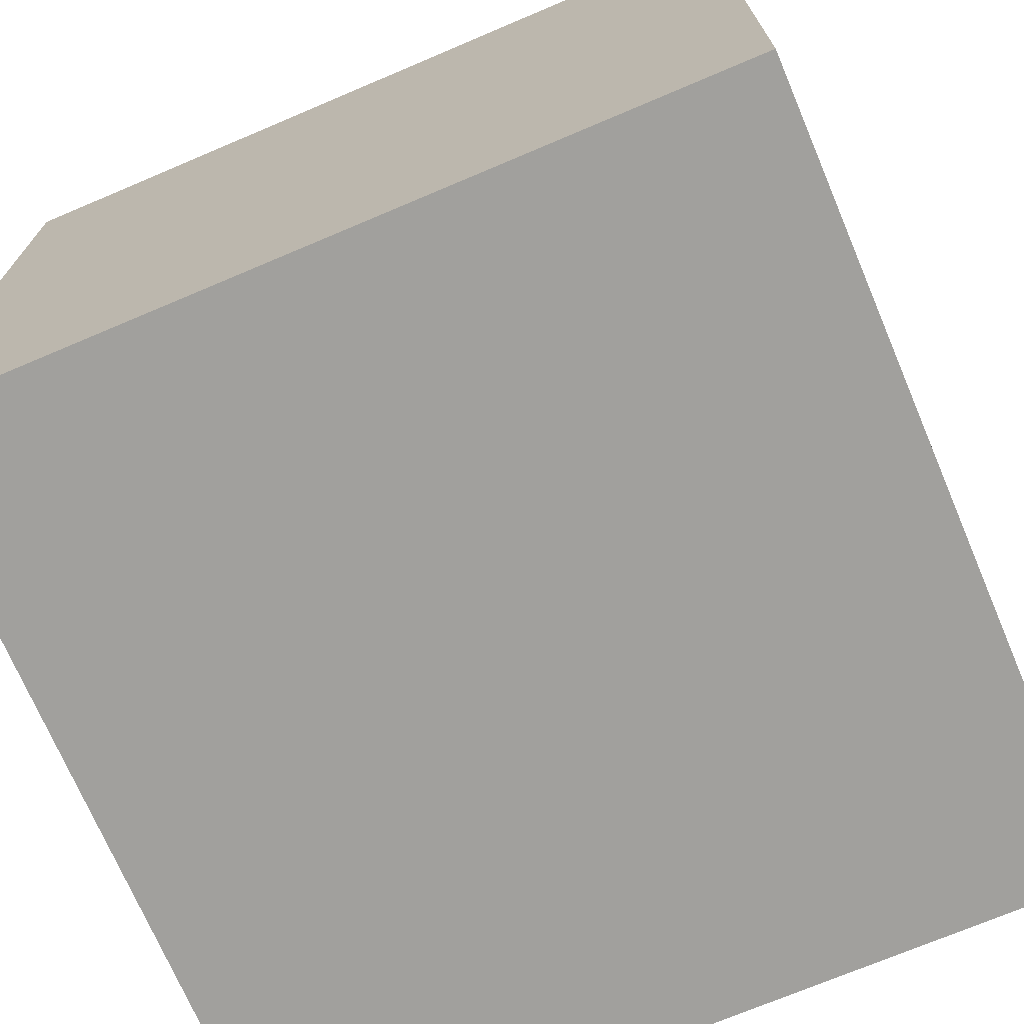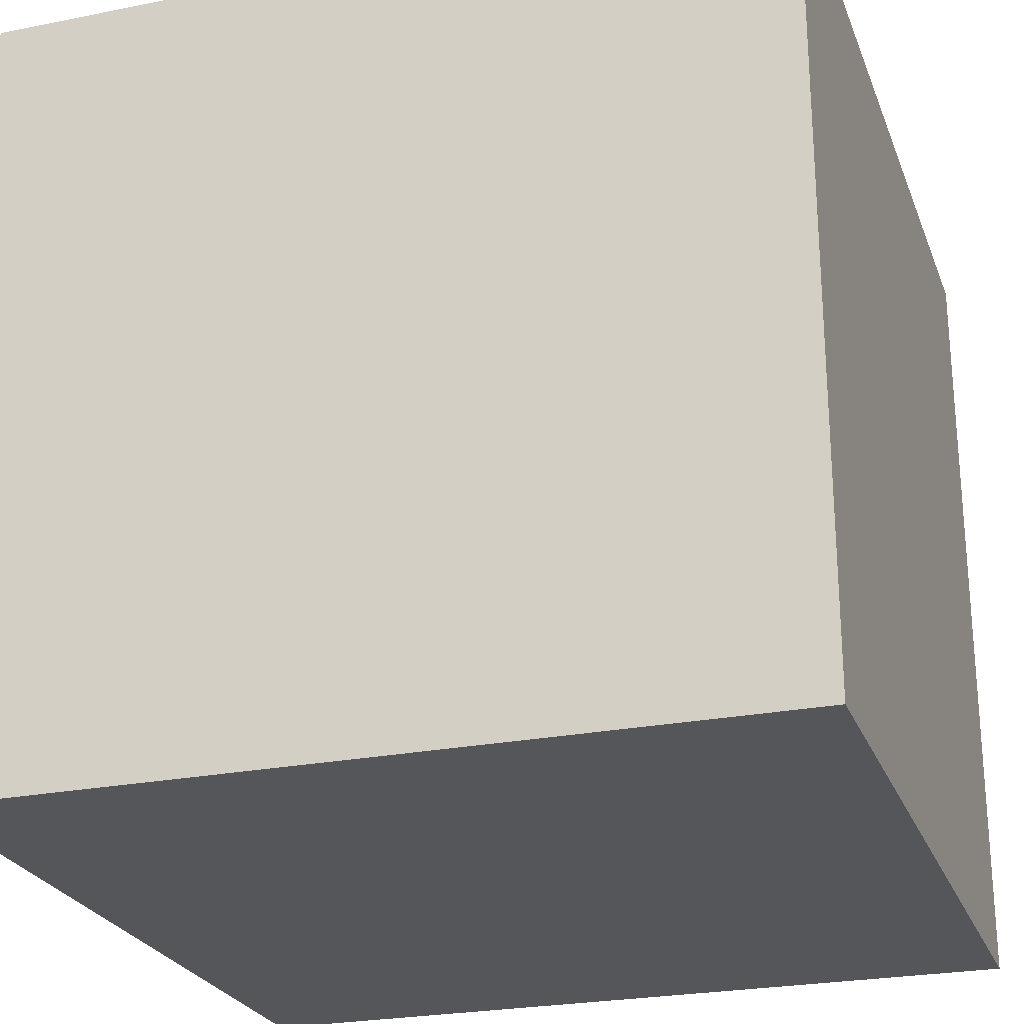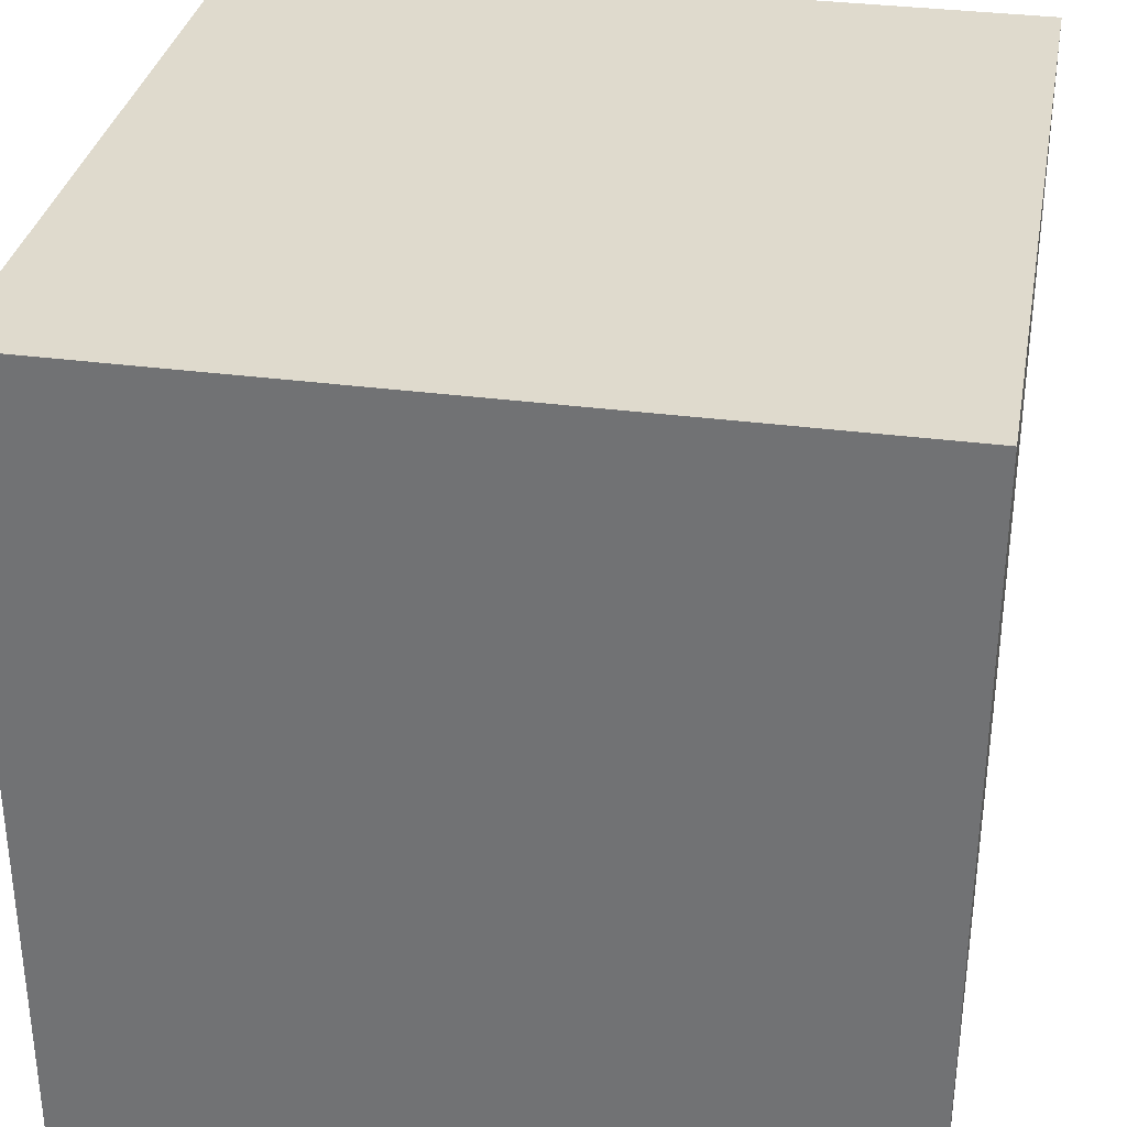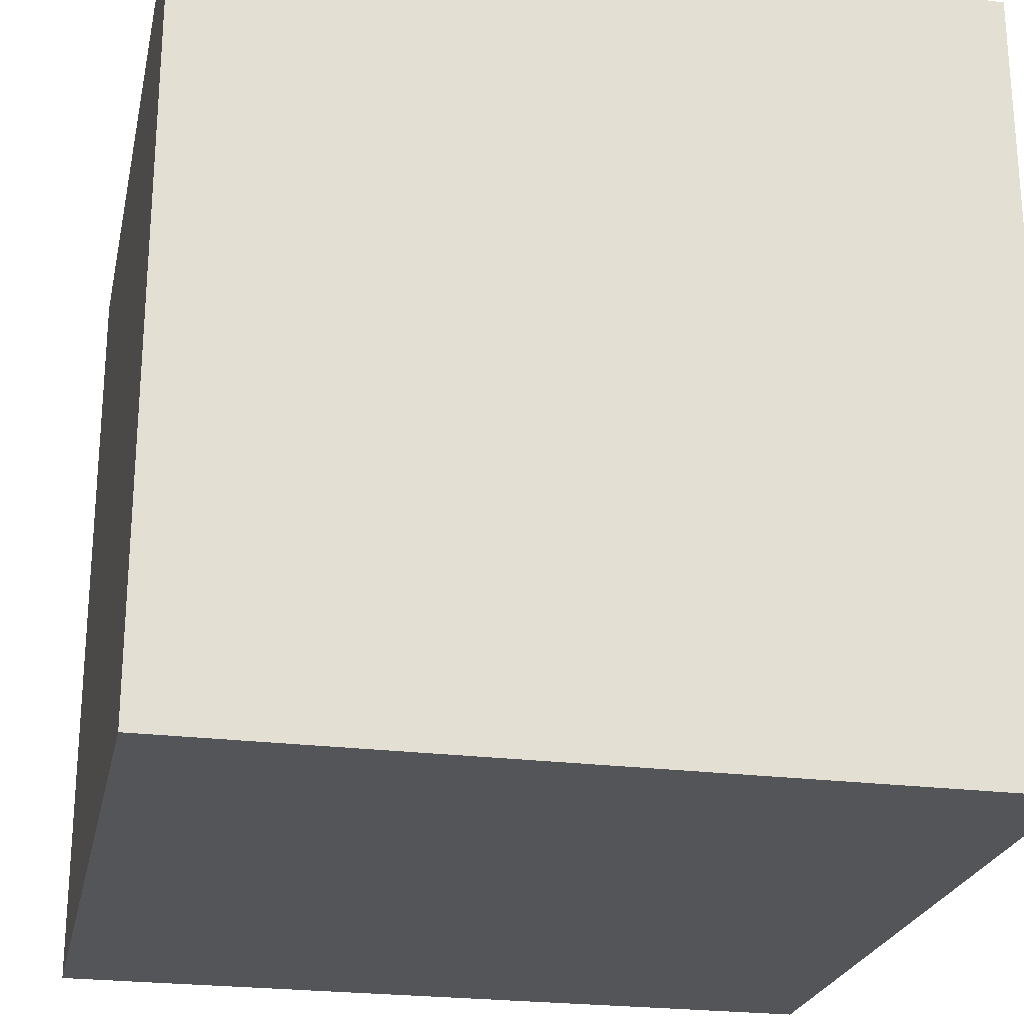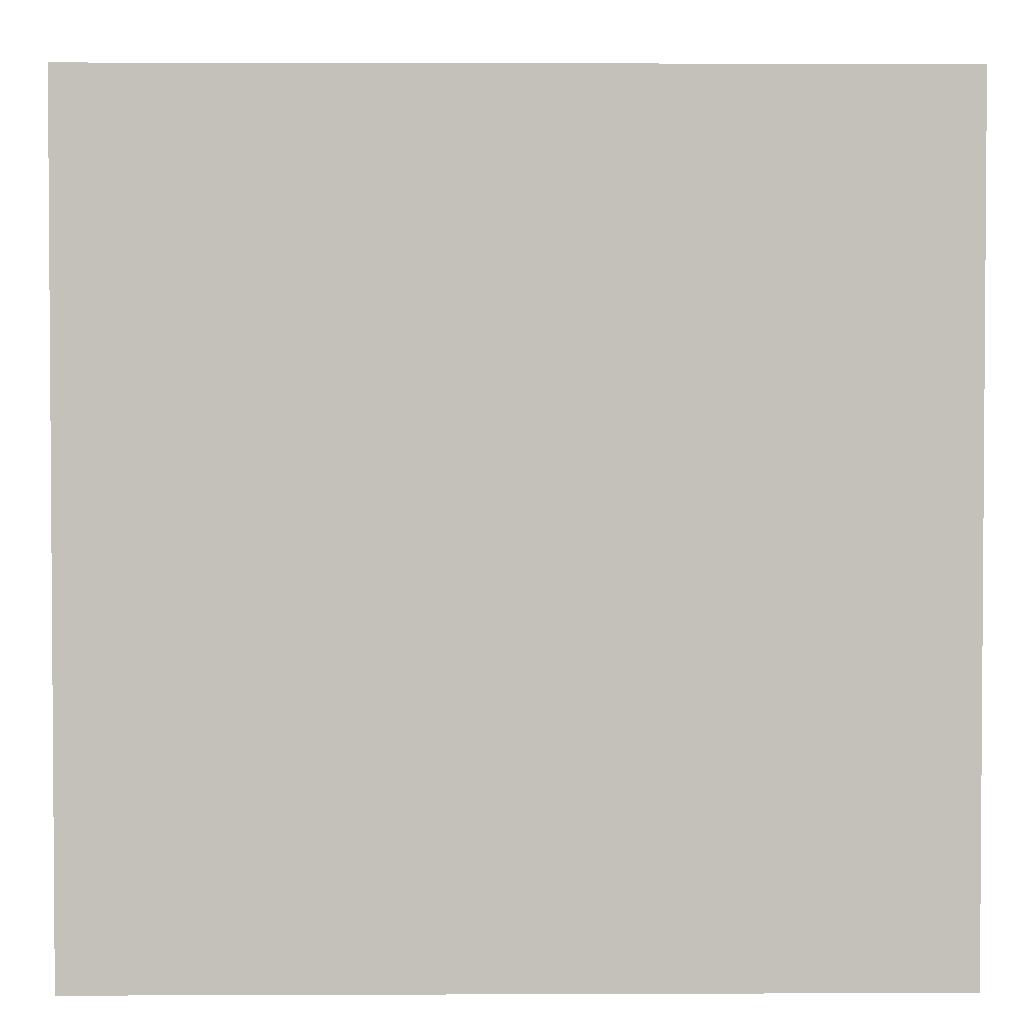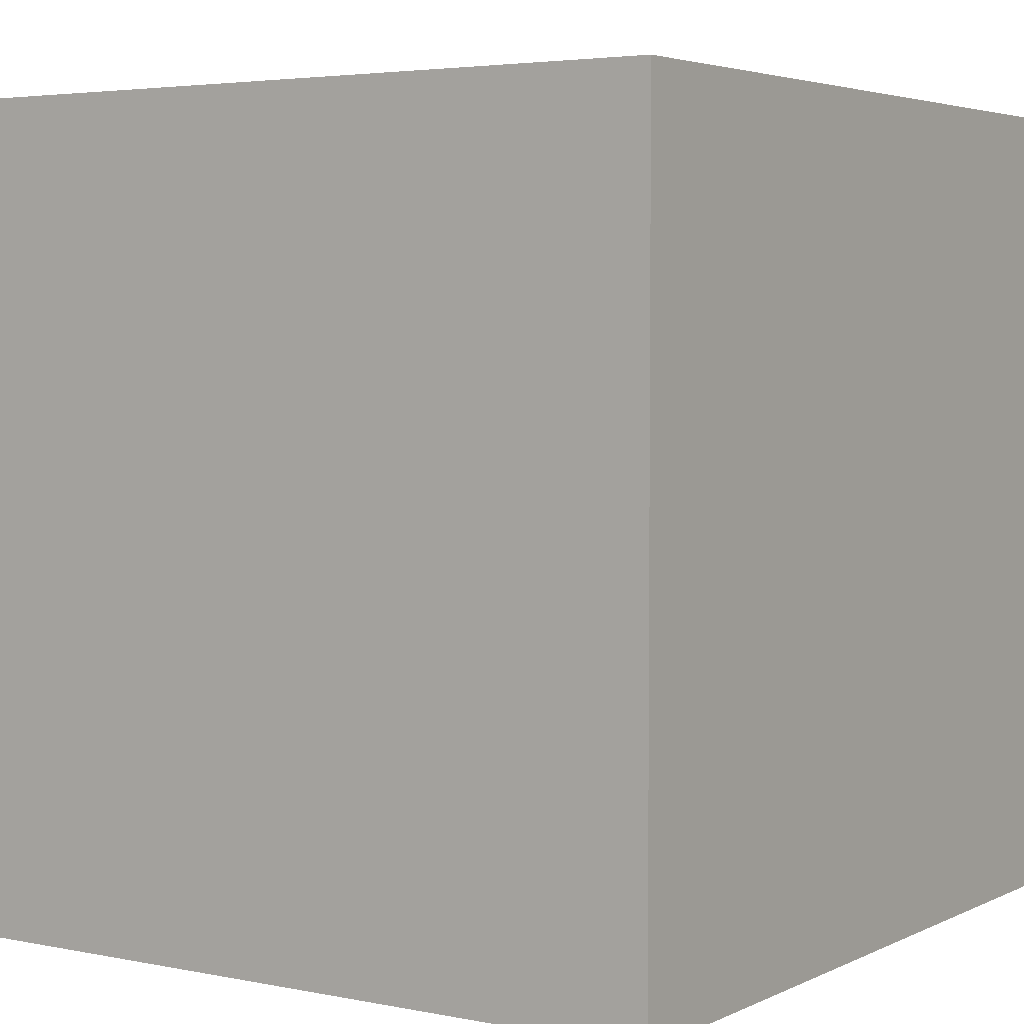
<metadata>
{"format":"obj","ext":"obj","renderer":"f3d","projection":"perspective","resolution":1024,"background":"white","views":[{"elev":-71.7,"azim":-67.0,"up":"+Y"},{"elev":-25.1,"azim":-72.1,"up":"+Y"},{"elev":32.9,"azim":10.4,"up":"+Z"},{"elev":-24.0,"azim":-11.9,"up":"+Z"},{"elev":2.5,"azim":179.2,"up":"+Y"},{"elev":3.9,"azim":-146.2,"up":"+Z"}]}
</metadata>
<code>
v -0.5 0.5 -0.5 # test comment
v 0.5 0.5 -0.5
v 0.5 -0.5 -0.5
v -0.5 -0.5 -0.5
v -0.5 0.5 0.5
v 0.5 0.5 0.5
v 0.5 -0.5 0.5
v -0.5 -0.5 0.5
f 1 2 3
f 1 3 4
f 2 6 7
f 2 7 3
f 6 5 8
f 6 8 7
f 5 1 4
f 5 4 8
f 5 6 2
f 5 2 1
f 4 3 7
f 4 7 8

</code>
